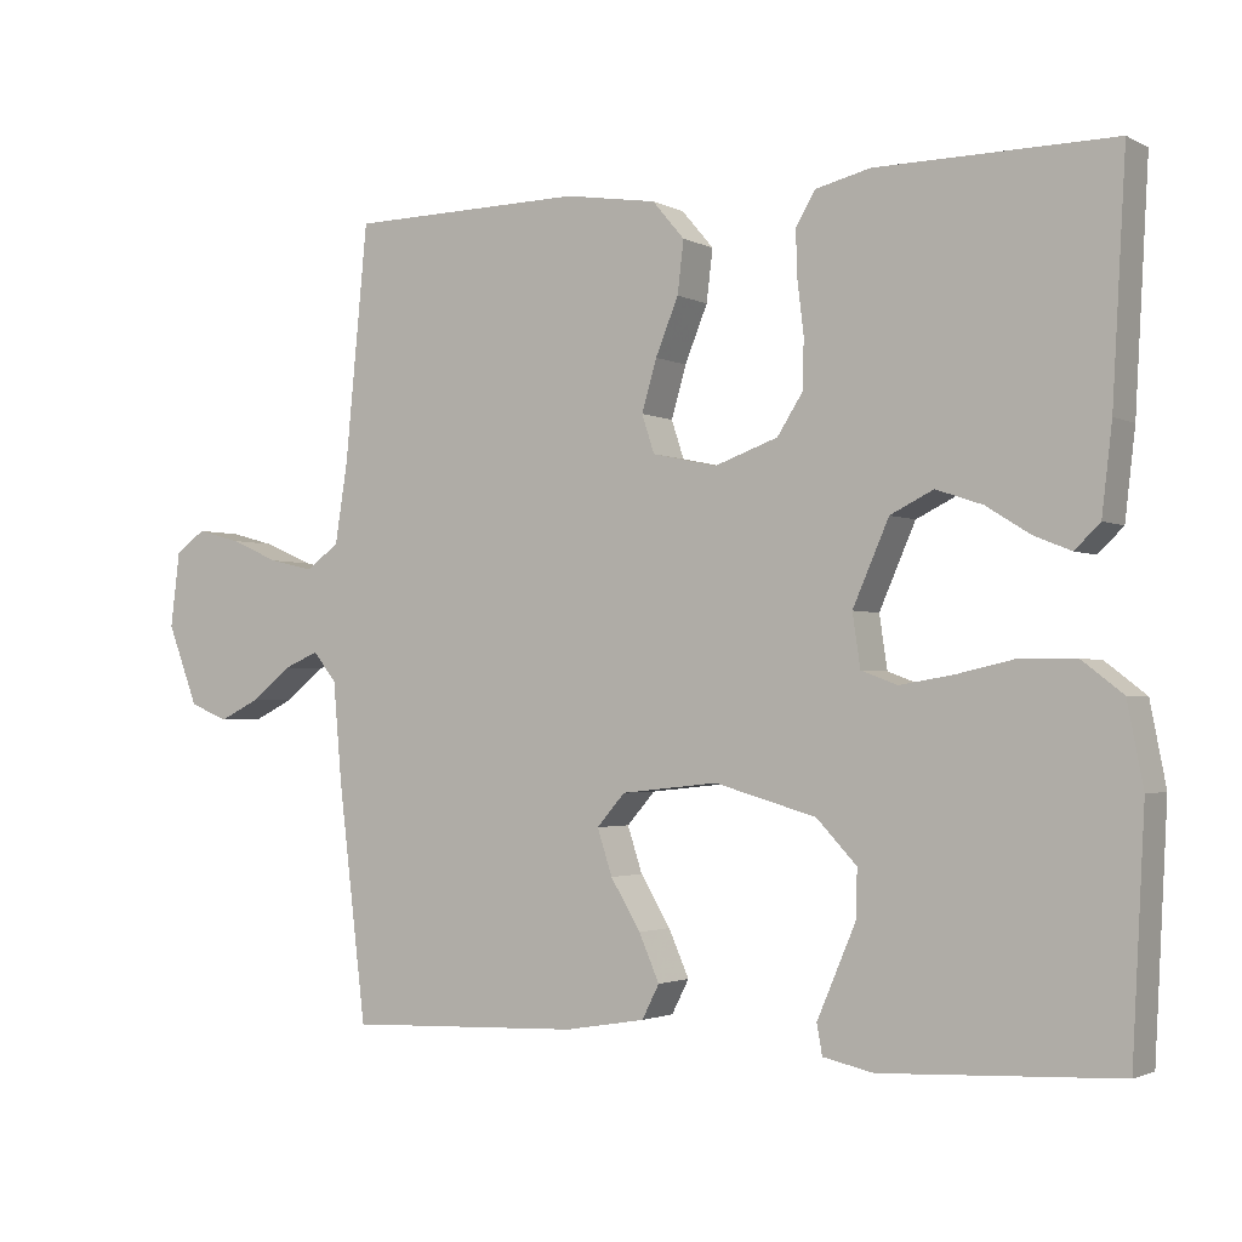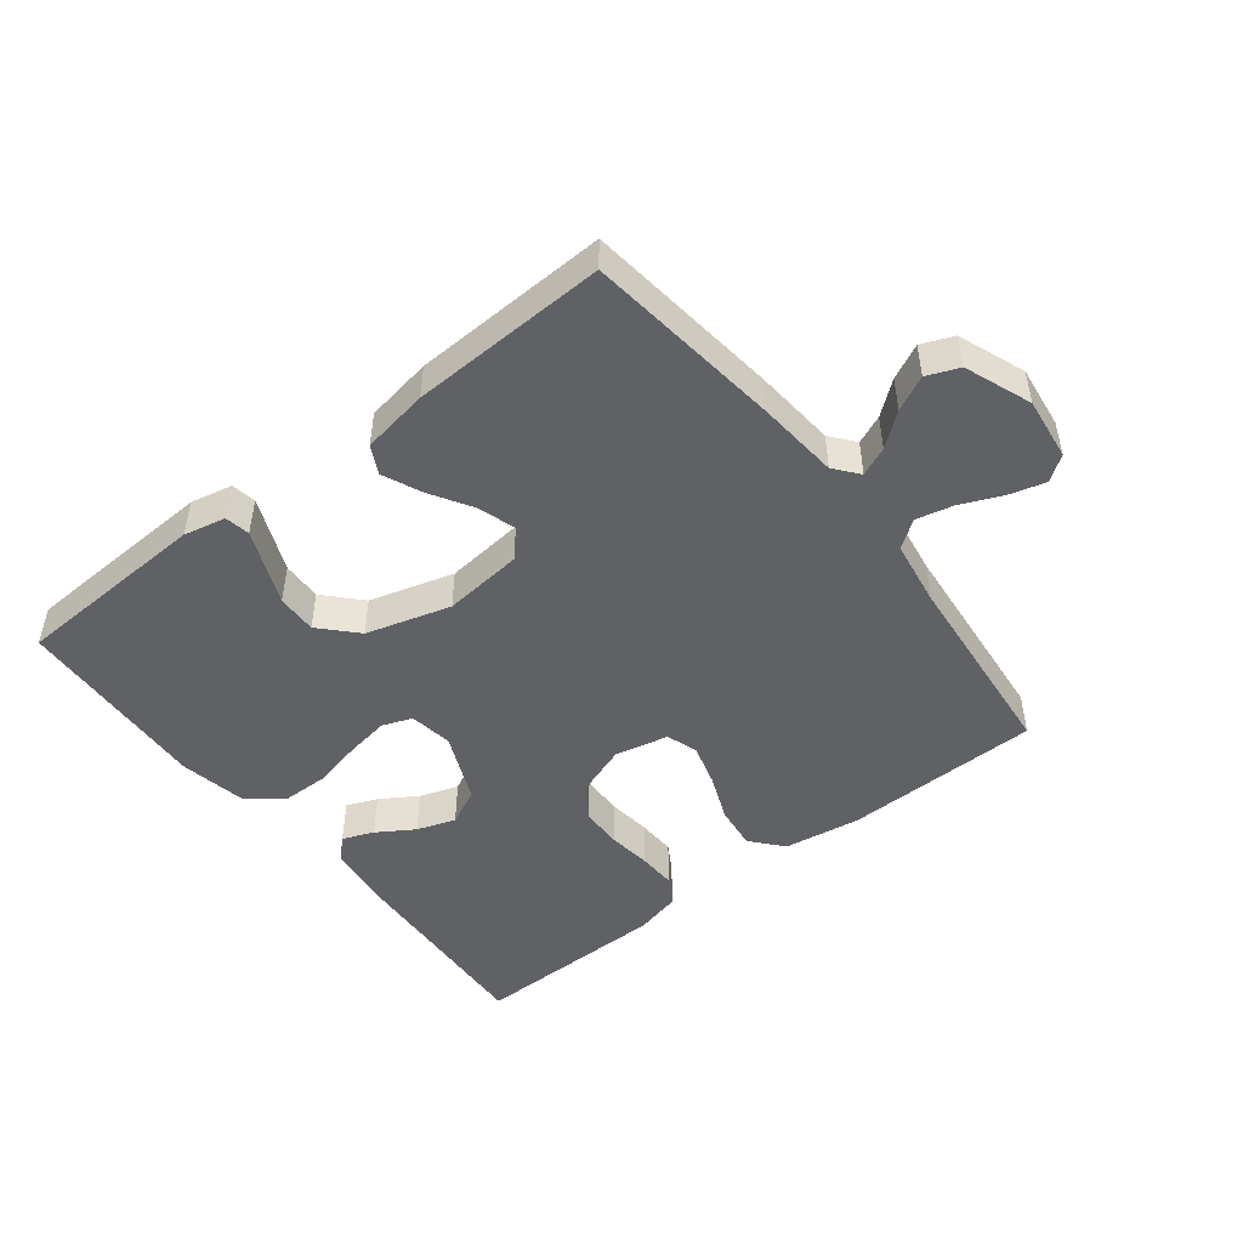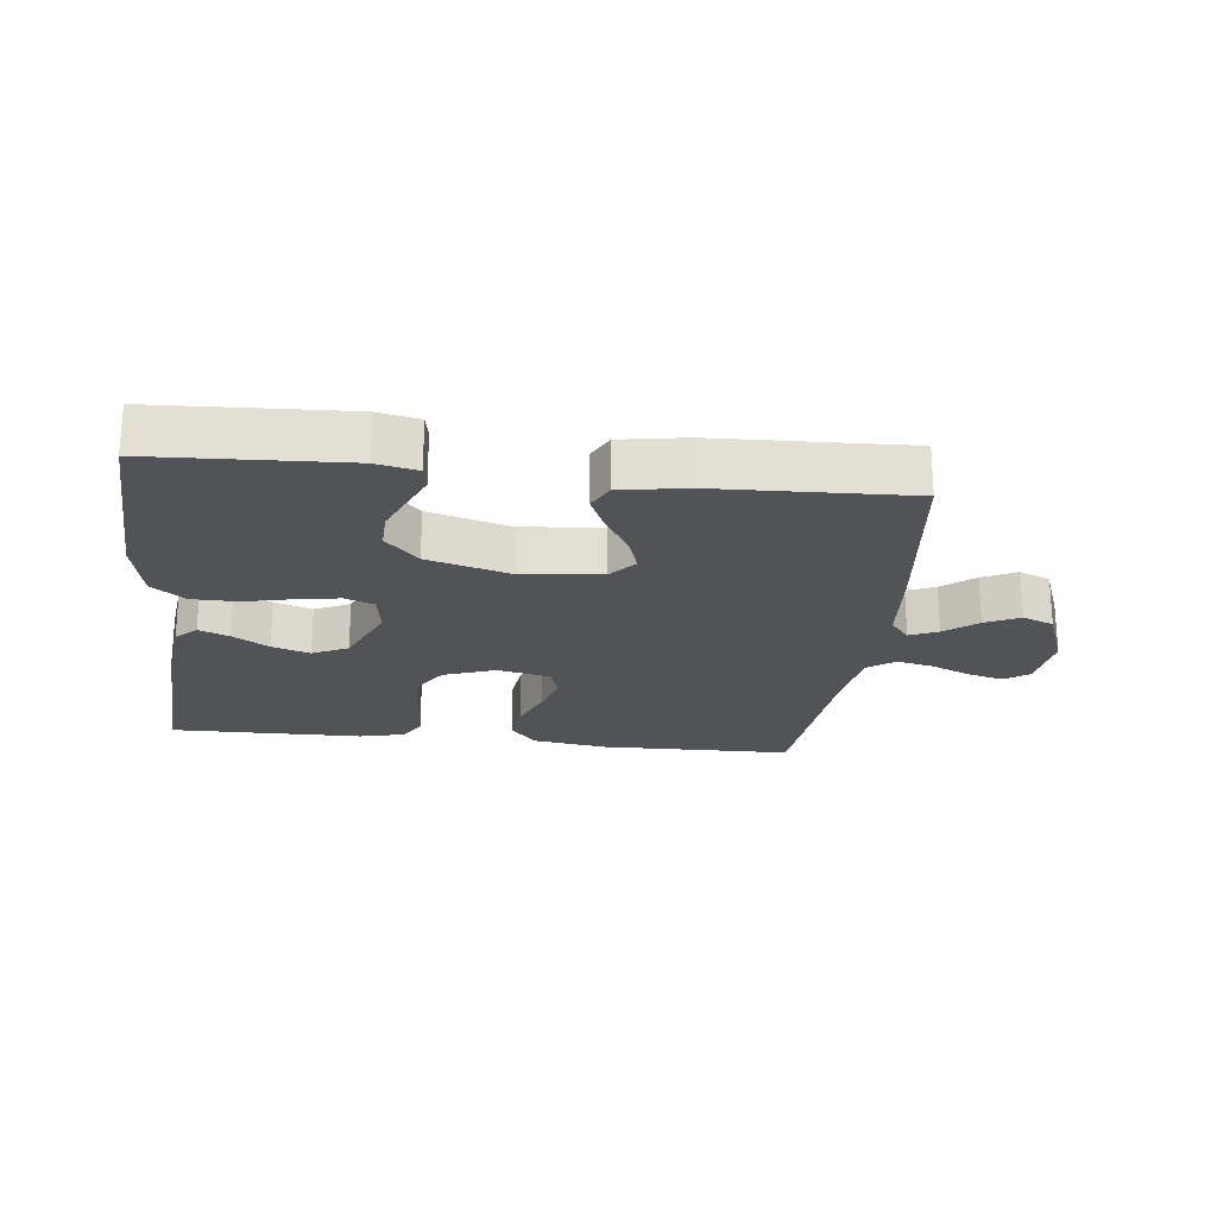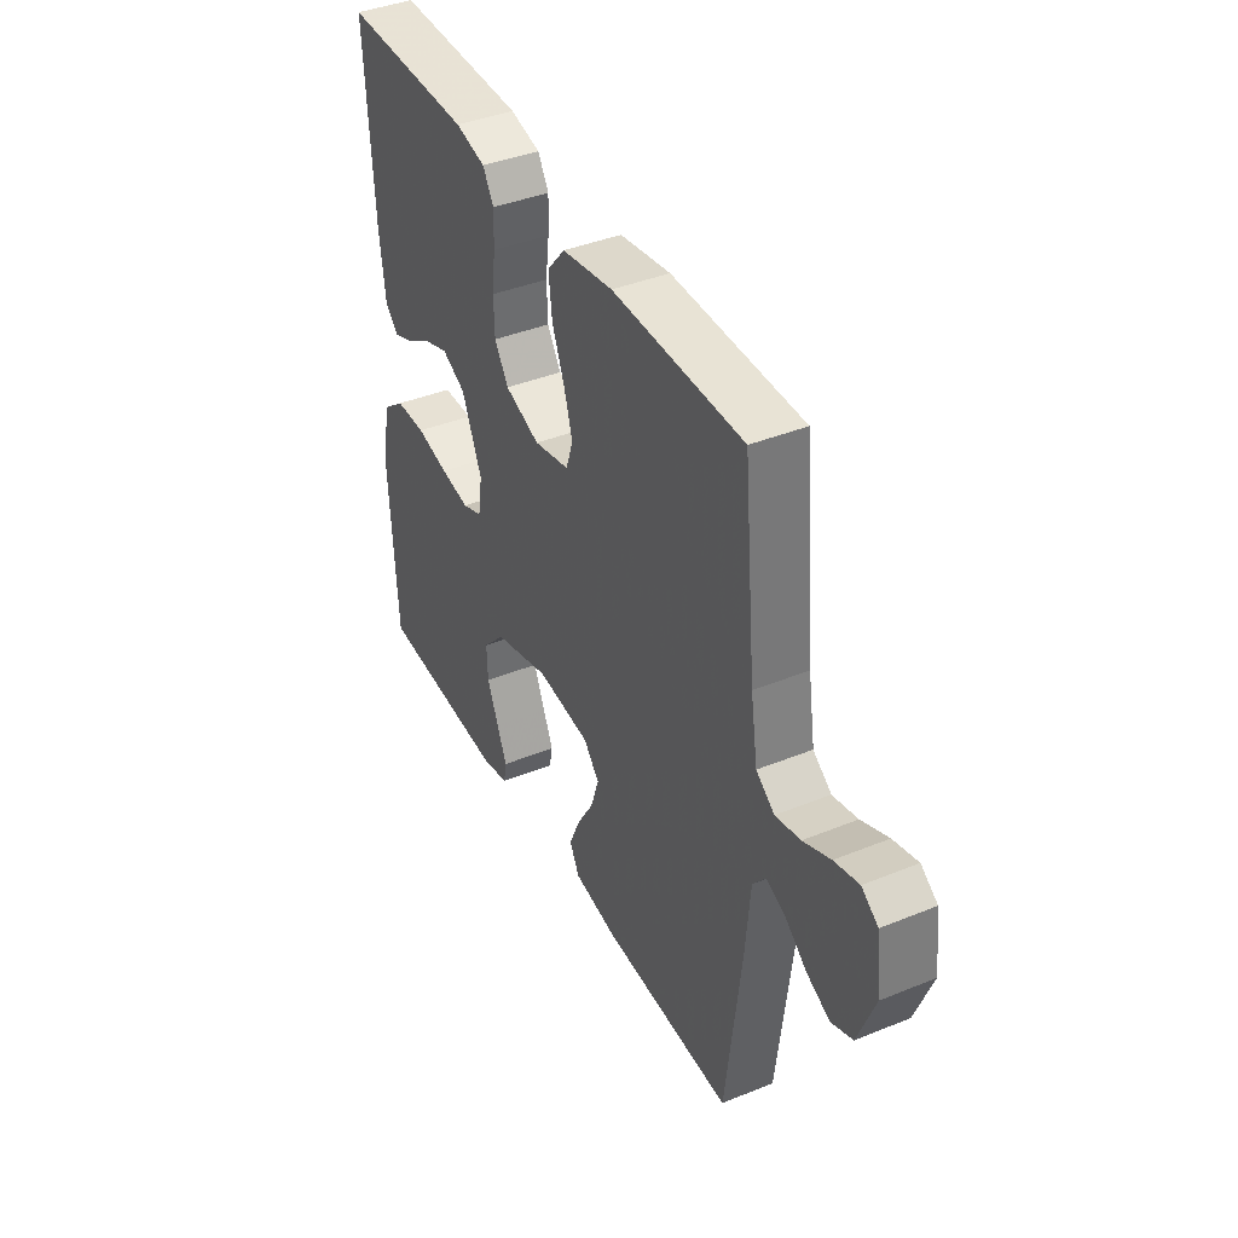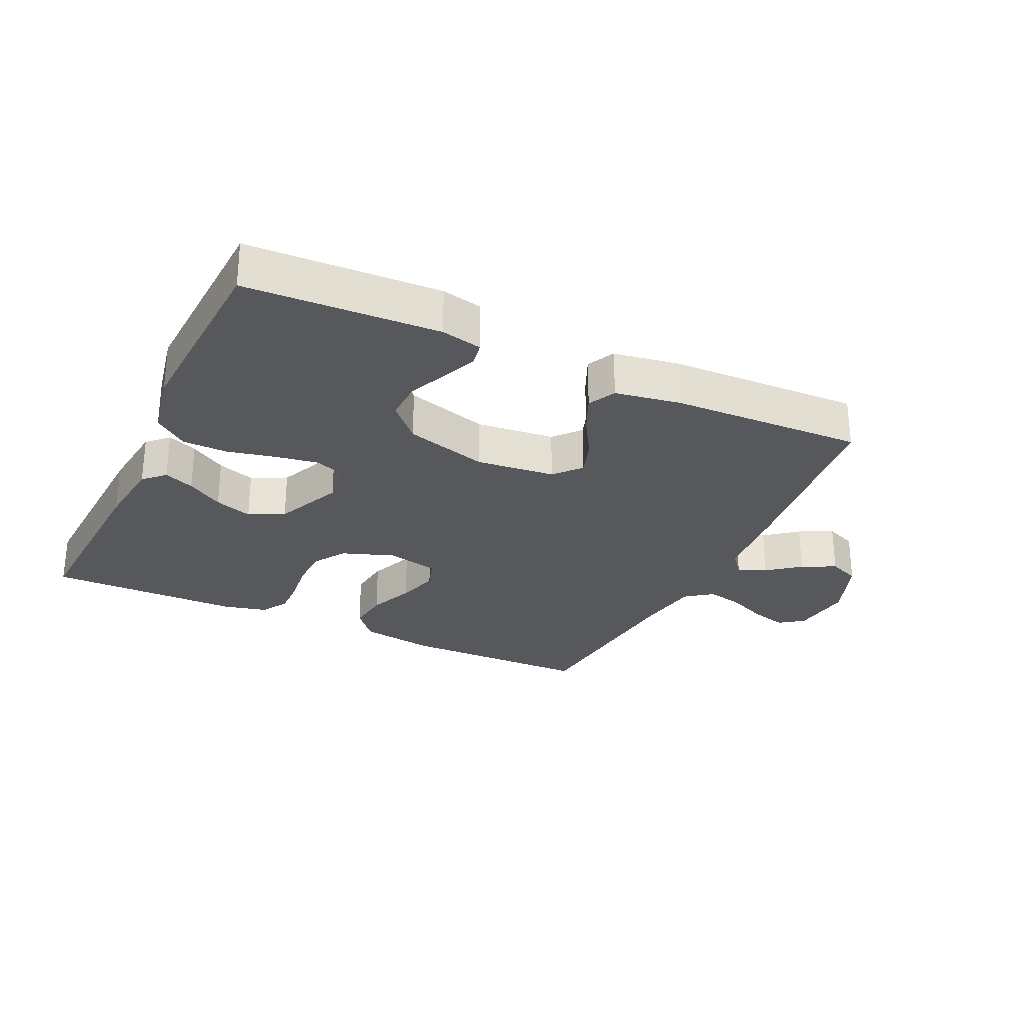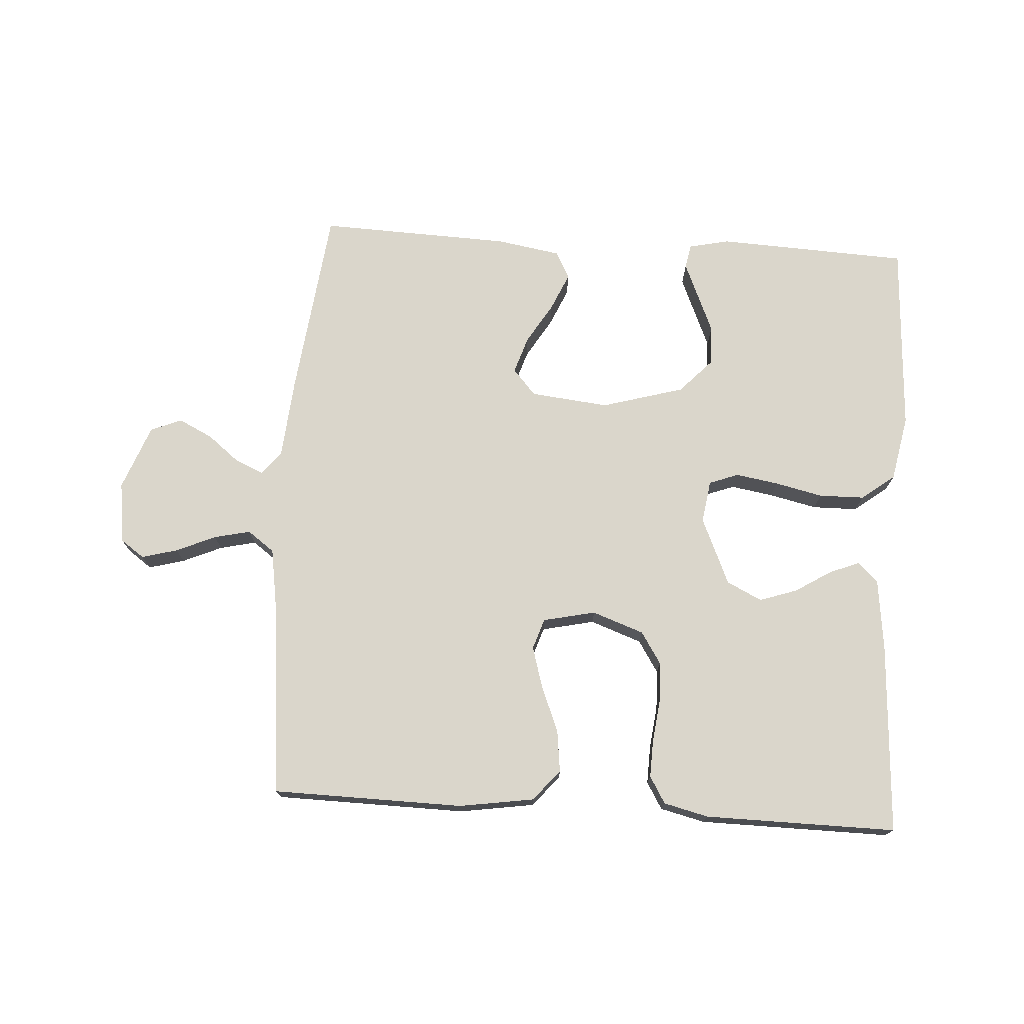
<metadata>
{"format":"obj","ext":"obj","renderer":"f3d","projection":"perspective","resolution":1024,"background":"white","views":[{"elev":-2.1,"azim":30.9,"up":"+Z"},{"elev":-48.3,"azim":-142.0,"up":"+Y"},{"elev":-22.4,"azim":173.5,"up":"+Y"},{"elev":40.3,"azim":-116.6,"up":"+Z"},{"elev":-28.0,"azim":154.8,"up":"+Y"},{"elev":73.9,"azim":3.6,"up":"+Y"}]}
</metadata>
<code>
v -0.5 0.07 -0.5
v -0.536 0.07 -0.2
v -0.547 0.07 -0.074
v -0.577 0.07 -0.037
v -0.621 0.07 -0.056
v -0.671 0.07 -0.096
v -0.724 0.07 -0.122
v -0.773 0.07 -0.102
v -0.812 0.07 0
v -0.8 0.07 0.096
v -0.762 0.07 0.123
v -0.706 0.07 0.108
v -0.644 0.07 0.081
v -0.587 0.07 0.068
v -0.545 0.07 0.099
v -0.529 0.07 0.2
v -0.5 0.07 0.5
v -0.2 0.07 0.505
v -0.083 0.07 0.487
v -0.042 0.07 0.439
v -0.05 0.07 0.373
v -0.079 0.07 0.302
v -0.098 0.07 0.237
v -0.082 0.07 0.189
v 0 0.07 0.171
v 0.081 0.07 0.2
v 0.113 0.07 0.25
v 0.115 0.07 0.313
v 0.107 0.07 0.379
v 0.105 0.07 0.438
v 0.13 0.07 0.48
v 0.2 0.07 0.497
v 0.5 0.07 0.5
v 0.483 0.07 0.2
v 0.47 0.07 0.089
v 0.438 0.07 0.058
v 0.391 0.07 0.077
v 0.335 0.07 0.112
v 0.276 0.07 0.132
v 0.221 0.07 0.105
v 0.175 0.07 0
v 0.185 0.07 -0.067
v 0.231 0.07 -0.084
v 0.298 0.07 -0.073
v 0.373 0.07 -0.056
v 0.444 0.07 -0.057
v 0.496 0.07 -0.097
v 0.516 0.07 -0.2
v 0.5 0.07 -0.5
v 0.2 0.07 -0.514
v 0.136 0.07 -0.5
v 0.129 0.07 -0.462
v 0.152 0.07 -0.408
v 0.178 0.07 -0.347
v 0.18 0.07 -0.286
v 0.129 0.07 -0.232
v 0 0.07 -0.195
v -0.123 0.07 -0.208
v -0.159 0.07 -0.249
v -0.14 0.07 -0.307
v -0.102 0.07 -0.37
v -0.076 0.07 -0.429
v -0.098 0.07 -0.472
v -0.2 0.07 -0.489
v -0.5 0 -0.5
v -0.536 0 -0.2
v -0.547 0 -0.074
v -0.577 0 -0.037
v -0.621 0 -0.056
v -0.671 0 -0.096
v -0.724 0 -0.122
v -0.773 0 -0.102
v -0.812 0 0
v -0.8 0 0.096
v -0.762 0 0.123
v -0.706 0 0.108
v -0.644 0 0.081
v -0.587 0 0.068
v -0.545 0 0.099
v -0.529 0 0.2
v -0.5 0 0.5
v -0.2 0 0.505
v -0.083 0 0.487
v -0.042 0 0.439
v -0.05 0 0.373
v -0.079 0 0.302
v -0.098 0 0.237
v -0.082 0 0.189
v 0 0 0.171
v 0.081 0 0.2
v 0.113 0 0.25
v 0.115 0 0.313
v 0.107 0 0.379
v 0.105 0 0.438
v 0.13 0 0.48
v 0.2 0 0.497
v 0.5 0 0.5
v 0.483 0 0.2
v 0.47 0 0.089
v 0.438 0 0.058
v 0.391 0 0.077
v 0.335 0 0.112
v 0.276 0 0.132
v 0.221 0 0.105
v 0.175 0 0
v 0.185 0 -0.067
v 0.231 0 -0.084
v 0.298 0 -0.073
v 0.373 0 -0.056
v 0.444 0 -0.057
v 0.496 0 -0.097
v 0.516 0 -0.2
v 0.5 0 -0.5
v 0.2 0 -0.514
v 0.136 0 -0.5
v 0.129 0 -0.462
v 0.152 0 -0.408
v 0.178 0 -0.347
v 0.18 0 -0.286
v 0.129 0 -0.232
v 0 0 -0.195
v -0.123 0 -0.208
v -0.159 0 -0.249
v -0.14 0 -0.307
v -0.102 0 -0.37
v -0.076 0 -0.429
v -0.098 0 -0.472
v -0.2 0 -0.489
f 60 61 62 63
f 59 60 63 64
f 51 52 53 54
f 49 50 51 54
f 49 54 55
f 48 49 55 56
f 44 45 46 47
f 43 44 47 48
f 42 43 48 56
f 35 36 37 38
f 35 38 39
f 34 35 39
f 33 34 39
f 32 33 39 40
f 28 29 30 31
f 27 28 31 32
f 19 20 21 22
f 19 22 23
f 16 17 18 19
f 15 16 19 23
f 14 15 23 24
f 10 11 12 13
f 10 13 14
f 9 10 14
f 5 6 7 8
f 4 5 8 9
f 64 1 2 3
f 59 64 3 4
f 41 42 56 57
f 41 57 58
f 27 32 40 41
f 26 27 41 58
f 25 26 58 59
f 4 9 14 24
f 4 24 25 59
f 127 126 125 124
f 128 127 124 123
f 118 117 116 115
f 118 115 114 113
f 119 118 113
f 120 119 113 112
f 111 110 109 108
f 112 111 108 107
f 120 112 107 106
f 102 101 100 99
f 103 102 99
f 103 99 98
f 103 98 97
f 104 103 97 96
f 95 94 93 92
f 96 95 92 91
f 86 85 84 83
f 87 86 83
f 83 82 81 80
f 87 83 80 79
f 88 87 79 78
f 77 76 75 74
f 78 77 74
f 78 74 73
f 72 71 70 69
f 73 72 69 68
f 67 66 65 128
f 68 67 128 123
f 121 120 106 105
f 122 121 105
f 105 104 96 91
f 122 105 91 90
f 123 122 90 89
f 88 78 73 68
f 123 89 88 68
f 1 65 66 2
f 2 66 67 3
f 3 67 68 4
f 4 68 69 5
f 5 69 70 6
f 6 70 71 7
f 7 71 72 8
f 8 72 73 9
f 9 73 74 10
f 10 74 75 11
f 11 75 76 12
f 12 76 77 13
f 13 77 78 14
f 14 78 79 15
f 15 79 80 16
f 16 80 81 17
f 17 81 82 18
f 18 82 83 19
f 19 83 84 20
f 20 84 85 21
f 21 85 86 22
f 22 86 87 23
f 23 87 88 24
f 24 88 89 25
f 25 89 90 26
f 26 90 91 27
f 27 91 92 28
f 28 92 93 29
f 29 93 94 30
f 30 94 95 31
f 31 95 96 32
f 32 96 97 33
f 33 97 98 34
f 34 98 99 35
f 35 99 100 36
f 36 100 101 37
f 37 101 102 38
f 38 102 103 39
f 39 103 104 40
f 40 104 105 41
f 41 105 106 42
f 42 106 107 43
f 43 107 108 44
f 44 108 109 45
f 45 109 110 46
f 46 110 111 47
f 47 111 112 48
f 48 112 113 49
f 49 113 114 50
f 50 114 115 51
f 51 115 116 52
f 52 116 117 53
f 53 117 118 54
f 54 118 119 55
f 55 119 120 56
f 56 120 121 57
f 57 121 122 58
f 58 122 123 59
f 59 123 124 60
f 60 124 125 61
f 61 125 126 62
f 62 126 127 63
f 63 127 128 64
f 64 128 65 1

</code>
